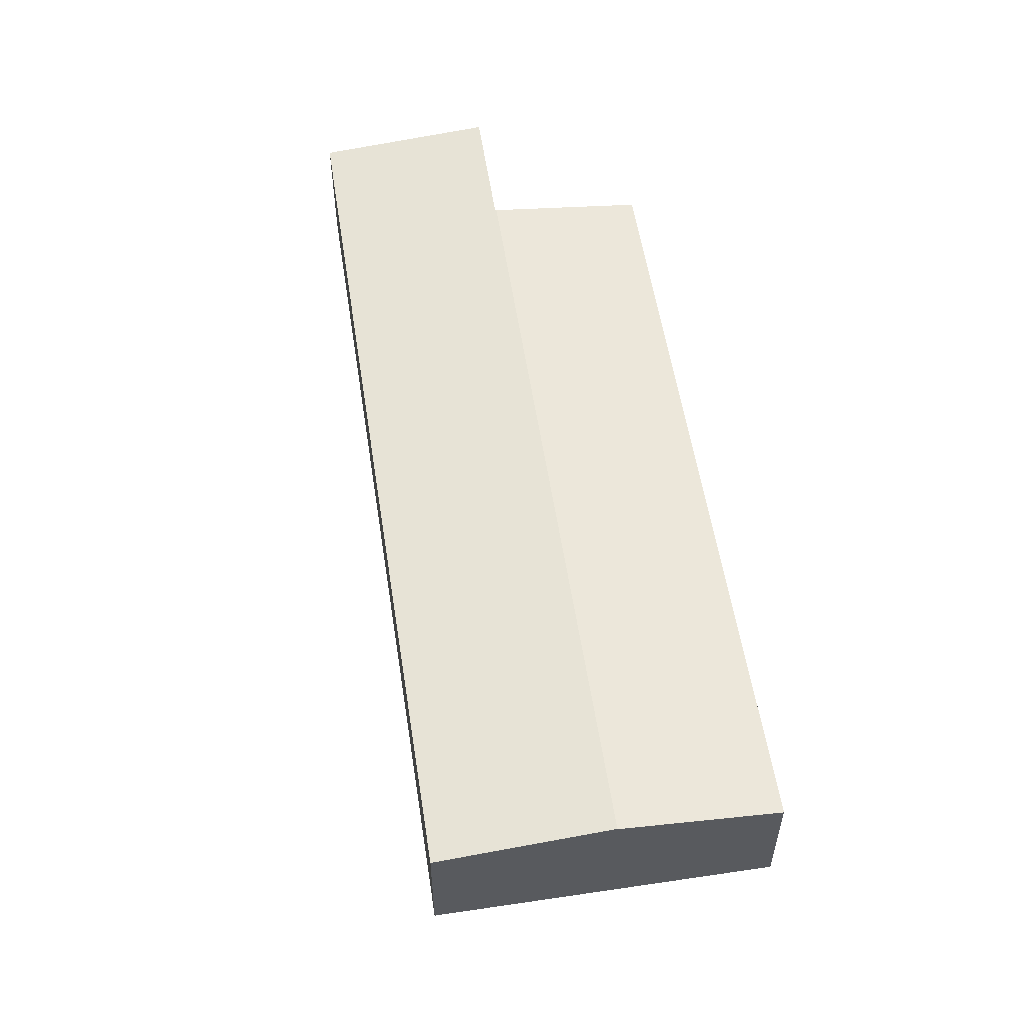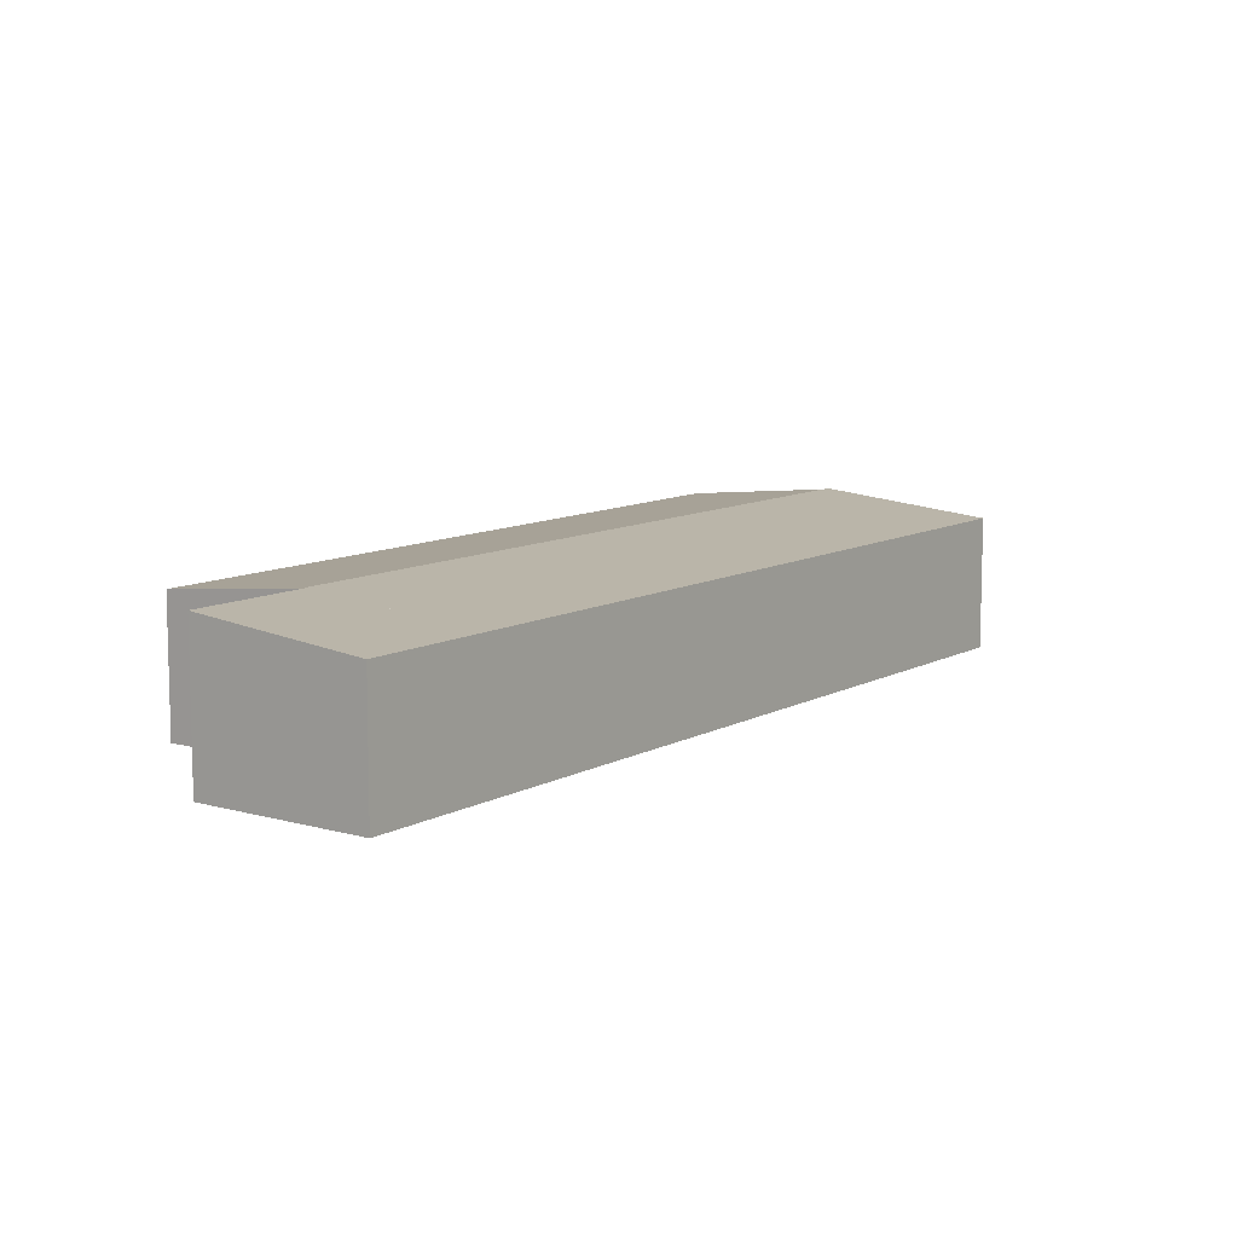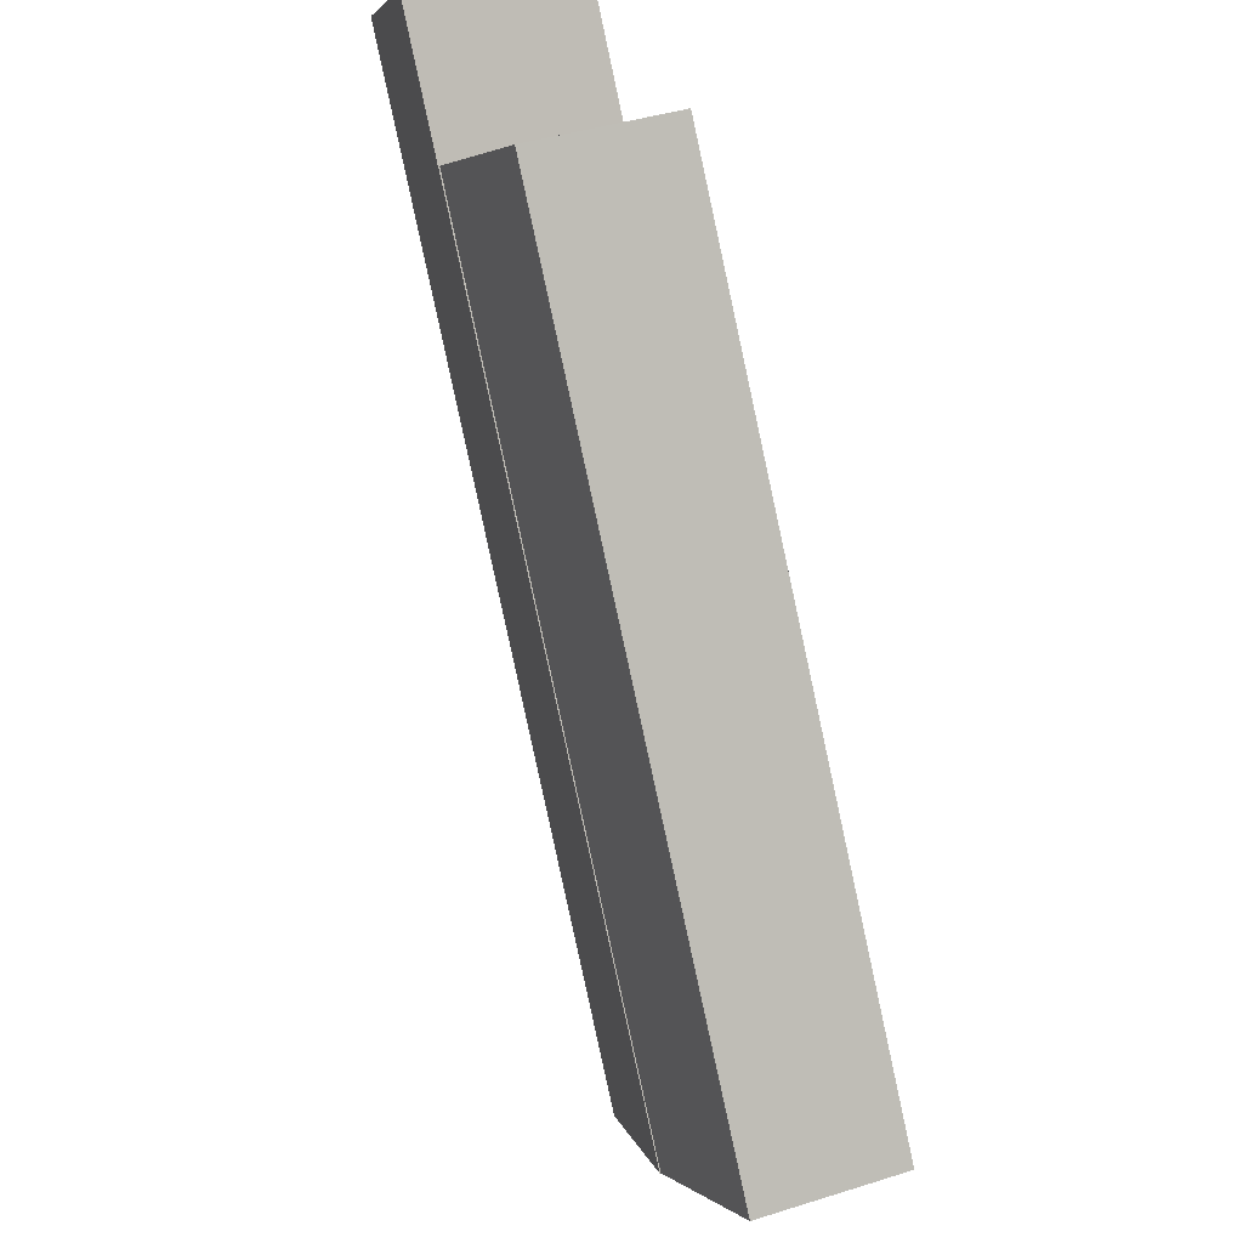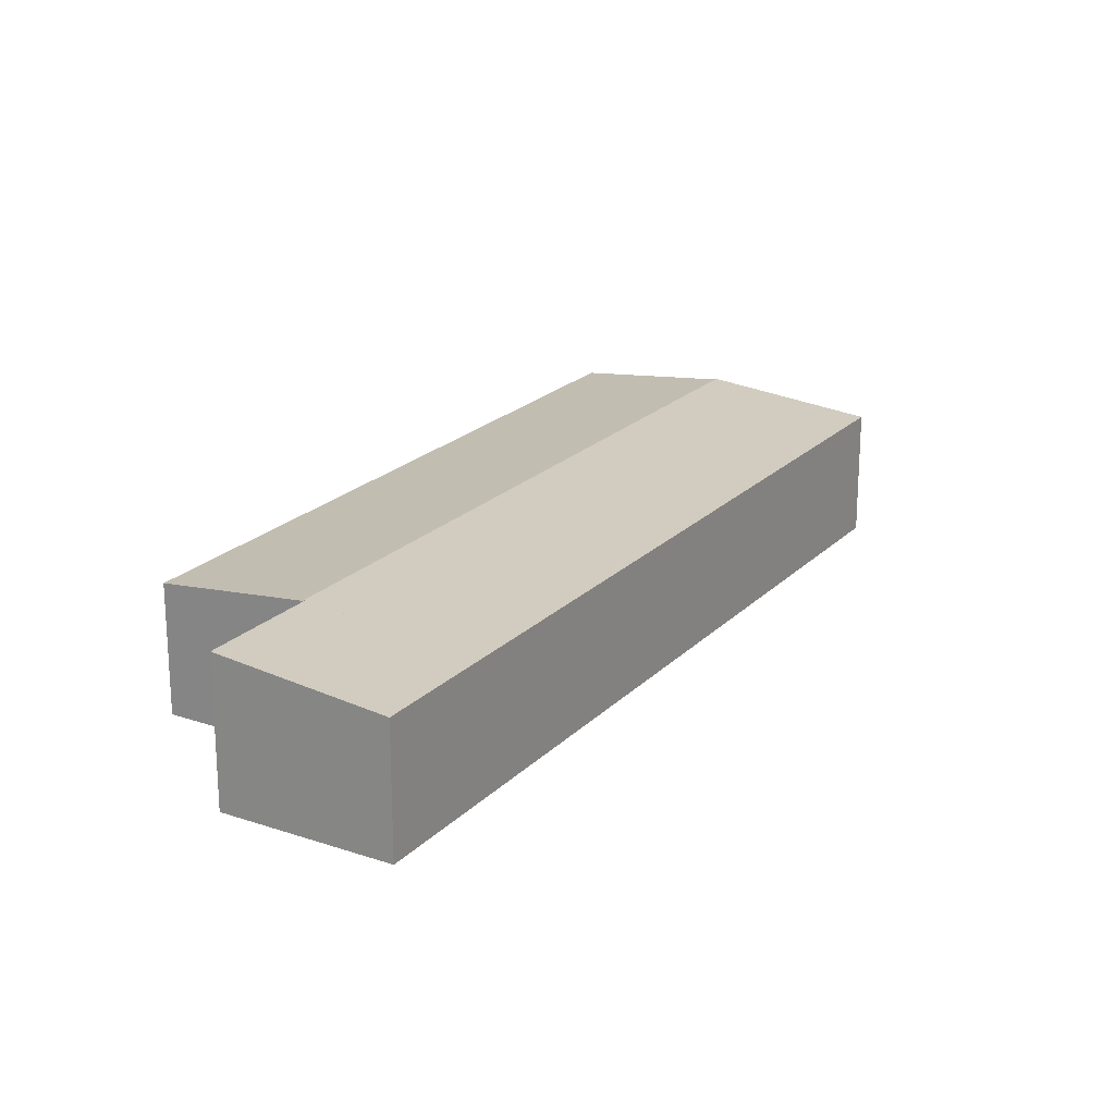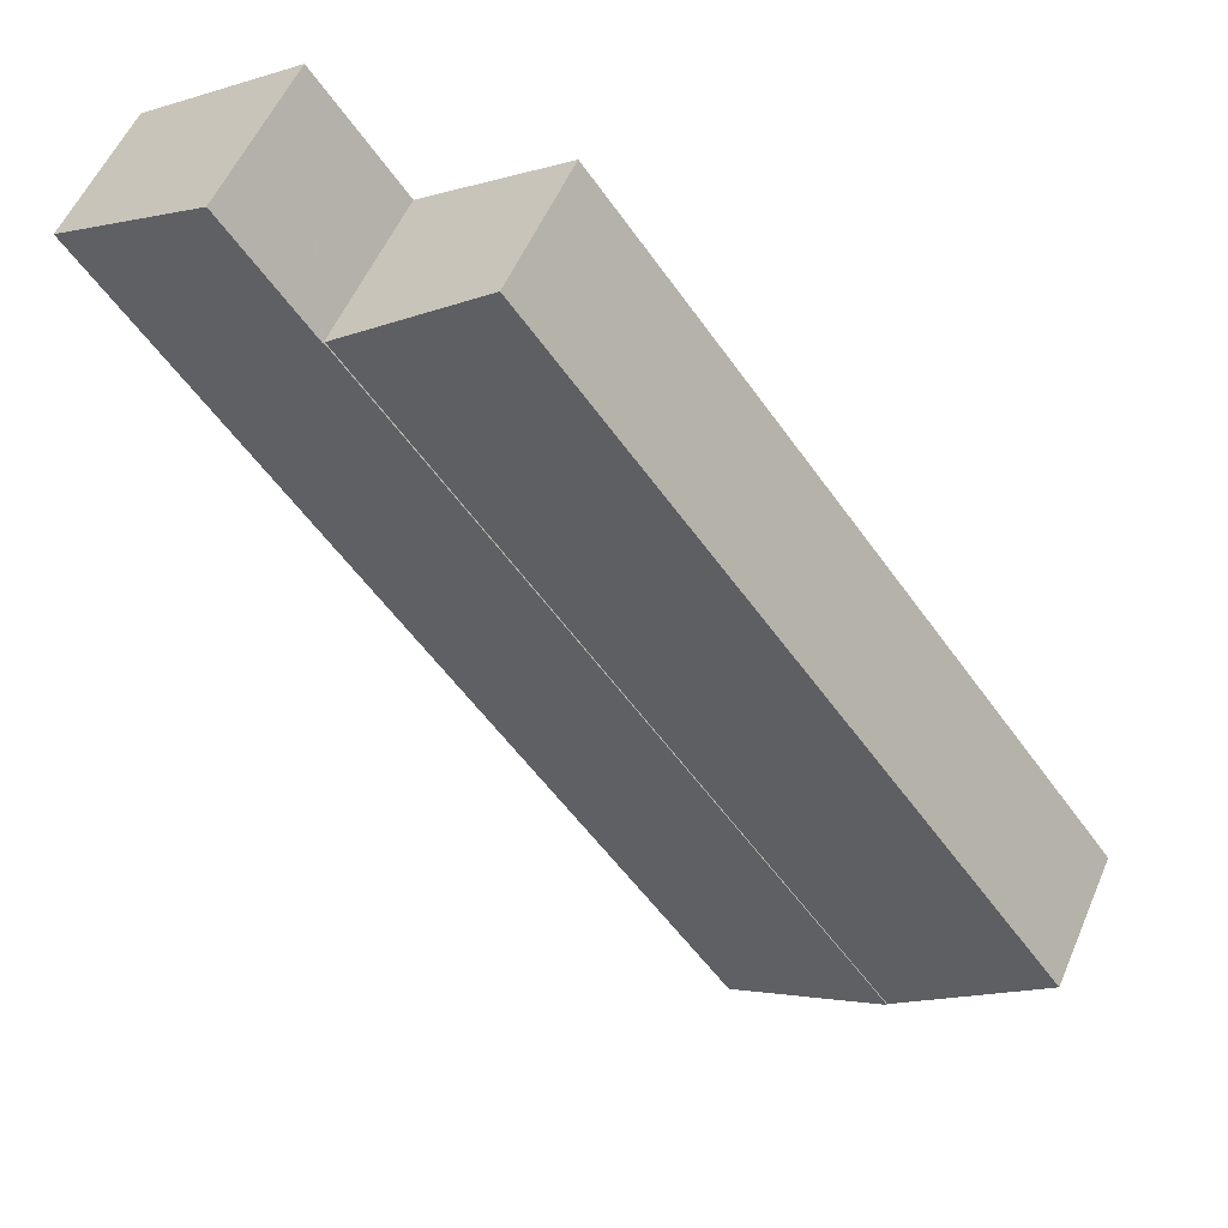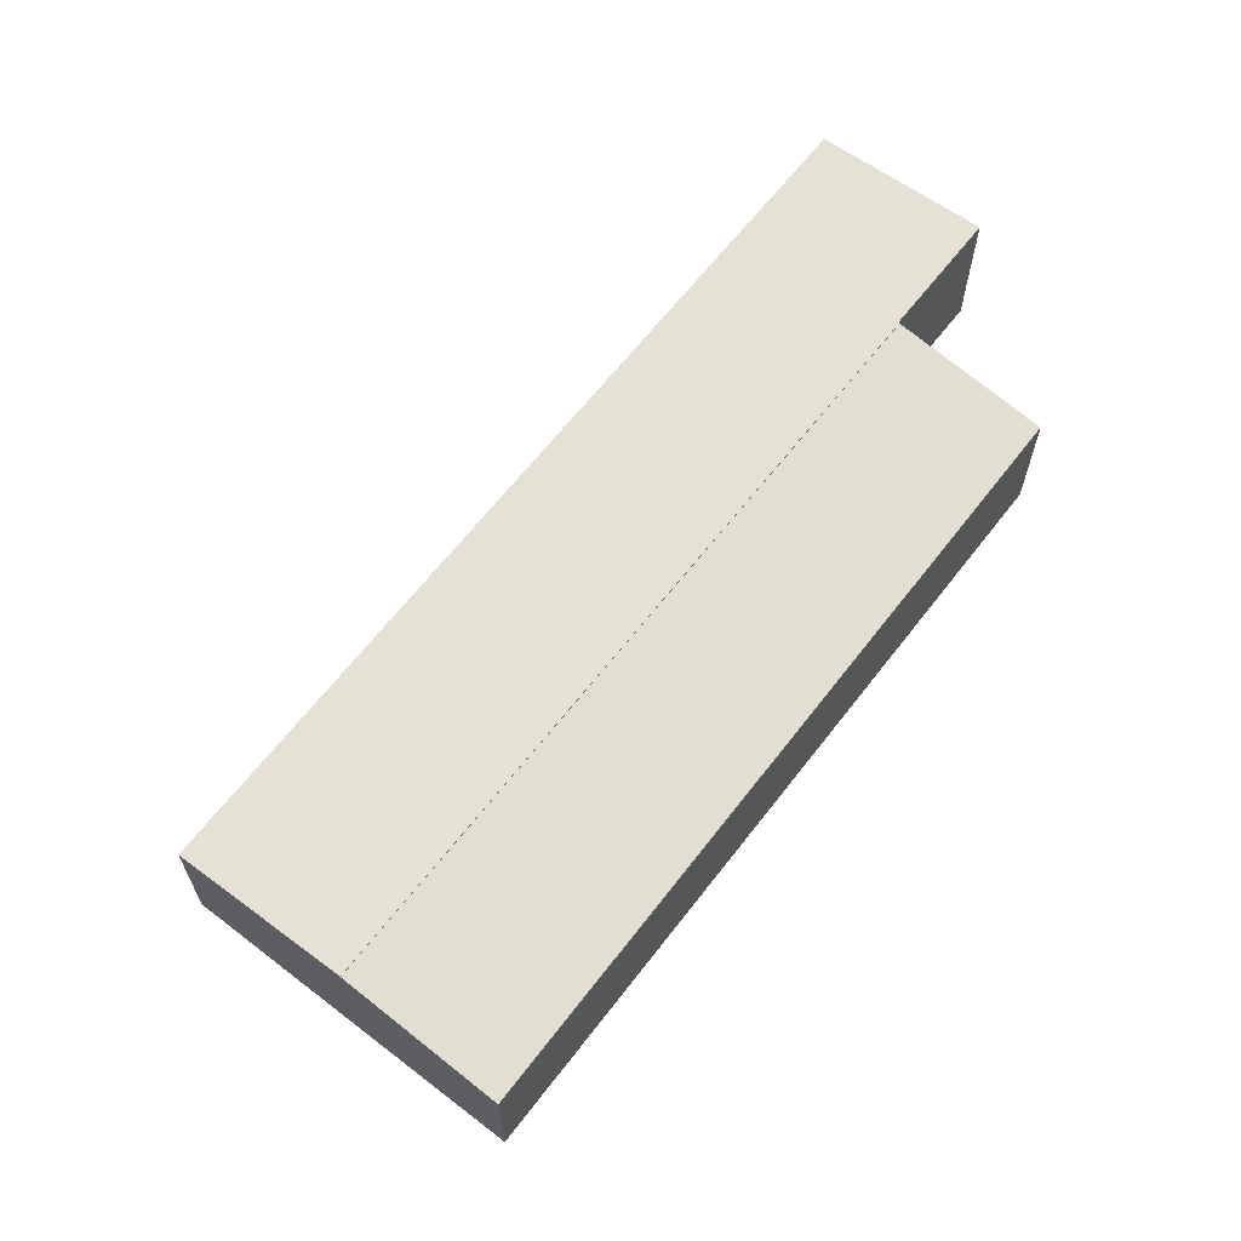
<metadata>
{"format":"obj","ext":"obj","renderer":"f3d","projection":"perspective","resolution":1024,"background":"white","views":[{"elev":57.0,"azim":-152.3,"up":"+Y"},{"elev":10.0,"azim":72.5,"up":"+Y"},{"elev":42.0,"azim":-110.7,"up":"+Z"},{"elev":20.9,"azim":67.1,"up":"+Y"},{"elev":54.7,"azim":-157.0,"up":"+Z"},{"elev":65.3,"azim":-105.6,"up":"+Y"}]}
</metadata>
<code>
v  0 9.306 5.698e-16
v  42.78 10.47 38.23
v  9.448 10.49 -6.996
v  33.52 9.323 44.89
v  33.52 -2.749e-15 44.89
v  0 0 0
v  42.78 -2.341e-15 38.23
v  9.448 4.284e-16 -6.996
v  9.448 10.55 -6.996
v  53.23 9.346 30.65
v  19.82 9.346 -14.68
v  42.78 10.55 38.23
v  42.86 10.54 38.17
v  58.77 9.346 38.17
v  42.94 10.54 38.27
v  48.4 10.54 45.68
v  48.4 -2.797e-15 45.68
v  42.94 -2.343e-15 38.27
v  42.86 -2.337e-15 38.17
v  58.77 -2.337e-15 38.17
v  53.23 -1.877e-15 30.65
v  19.82 8.987e-16 -14.68
g defaultobject
f 1 2 3
f 2 1 4
f 1 5 4
f 5 1 6
f 4 7 2
f 7 4 5
f 2 8 3
f 8 2 7
f 8 1 3
f 1 8 6
f 8 5 6
f 5 8 7
f 9 10 11
f 10 9 12
f 10 12 13
f 13 14 10
f 14 13 15
f 14 15 16
f 15 17 16
f 17 15 13
f 17 13 18
f 18 13 19
f 8 12 9
f 12 8 7
f 17 14 16
f 14 17 20
f 7 13 12
f 13 7 19
f 20 10 14
f 10 20 11
f 11 20 21
f 11 21 22
f 11 8 9
f 8 11 22
f 17 21 20
f 21 17 18
f 21 18 19
f 21 19 22
f 22 19 7
f 22 7 8

</code>
